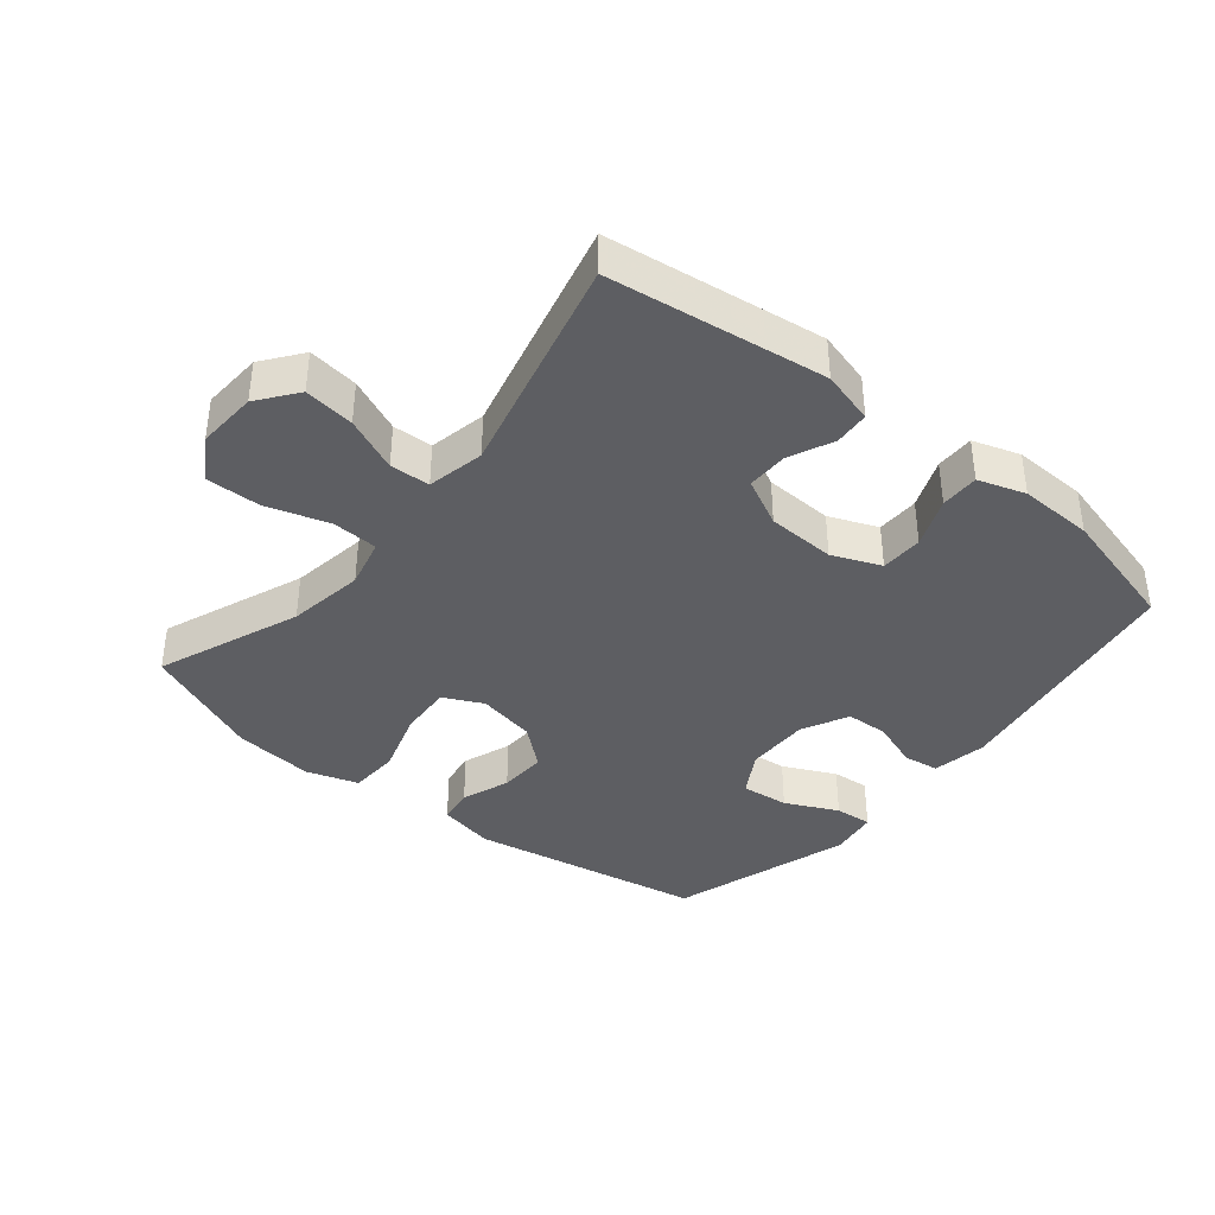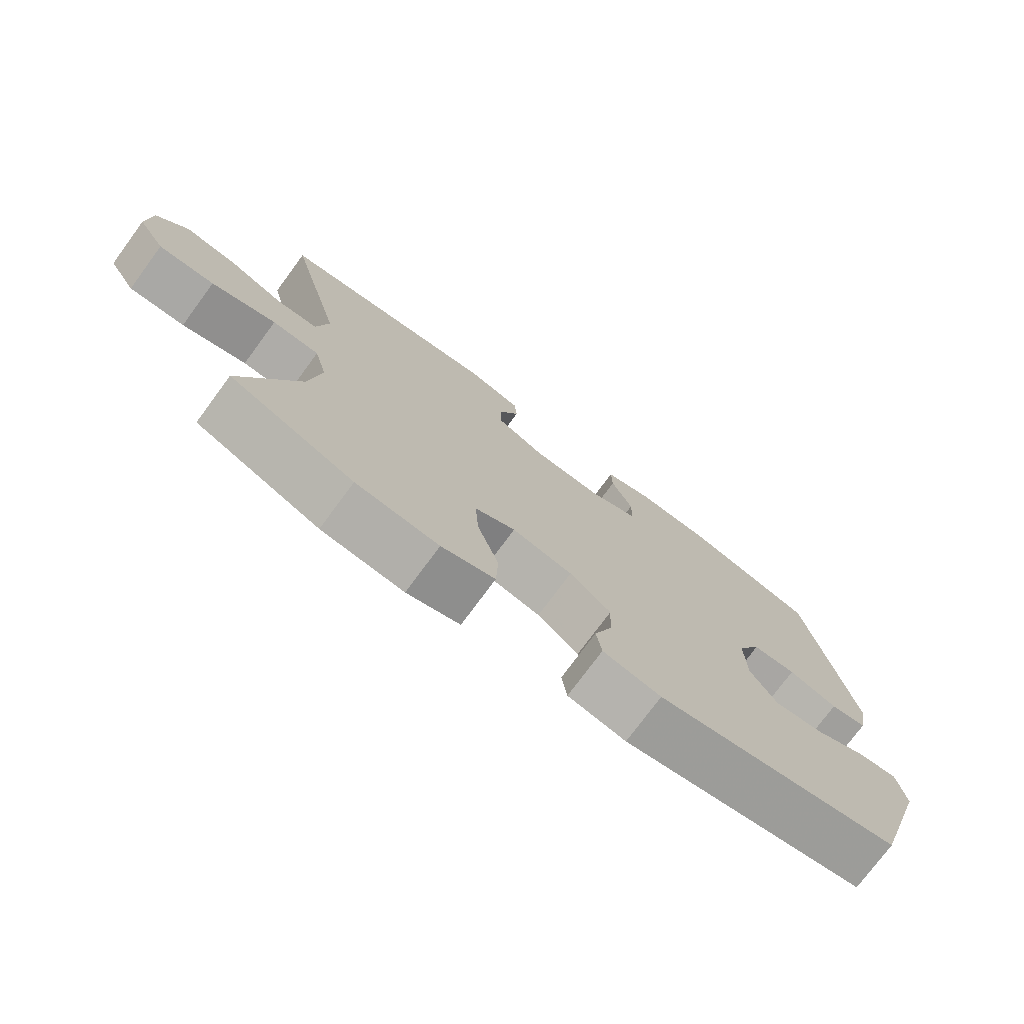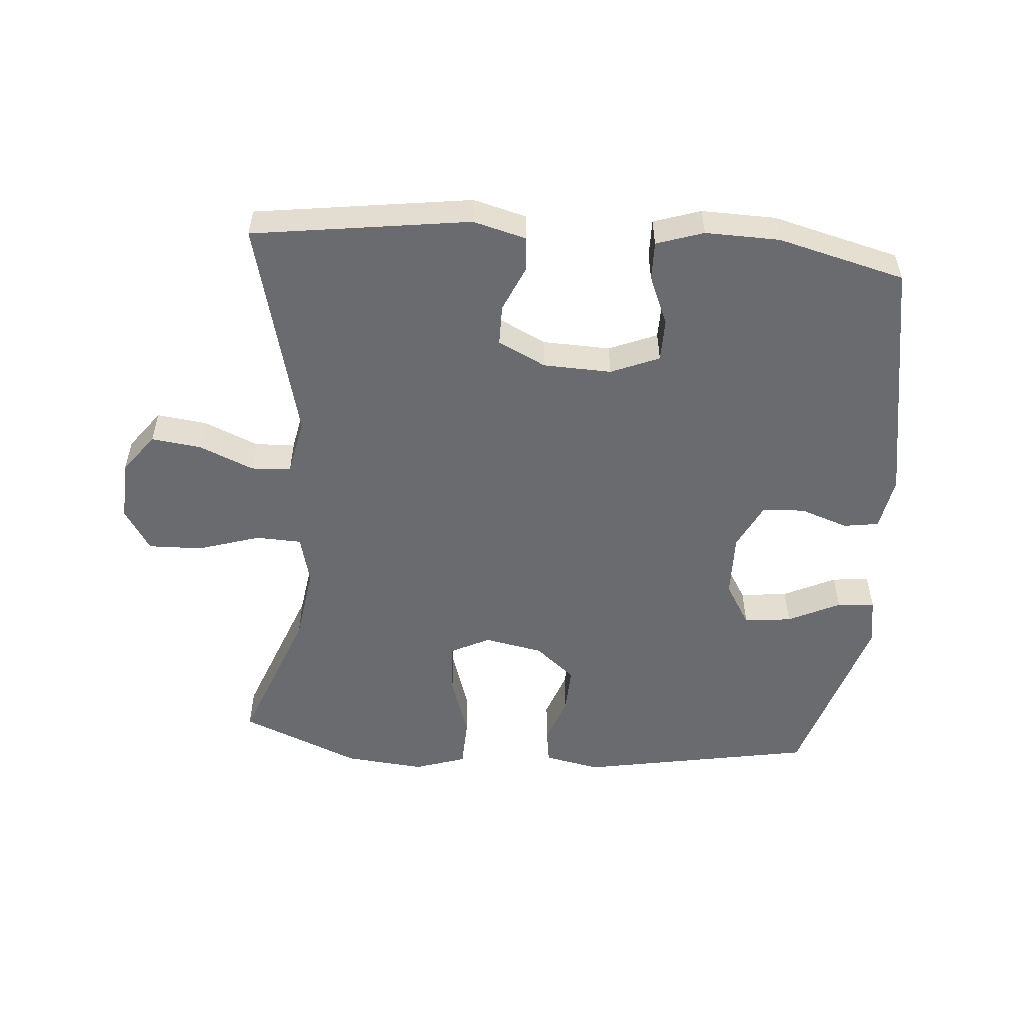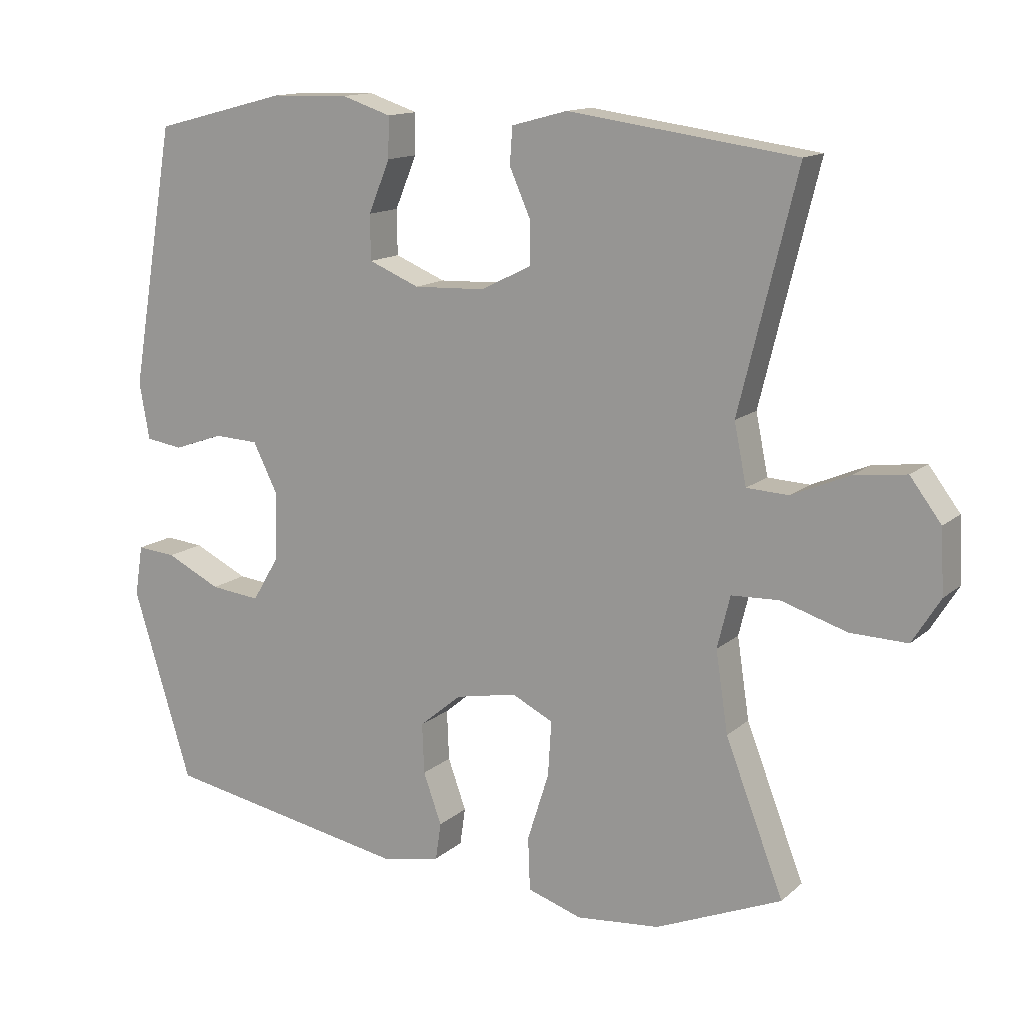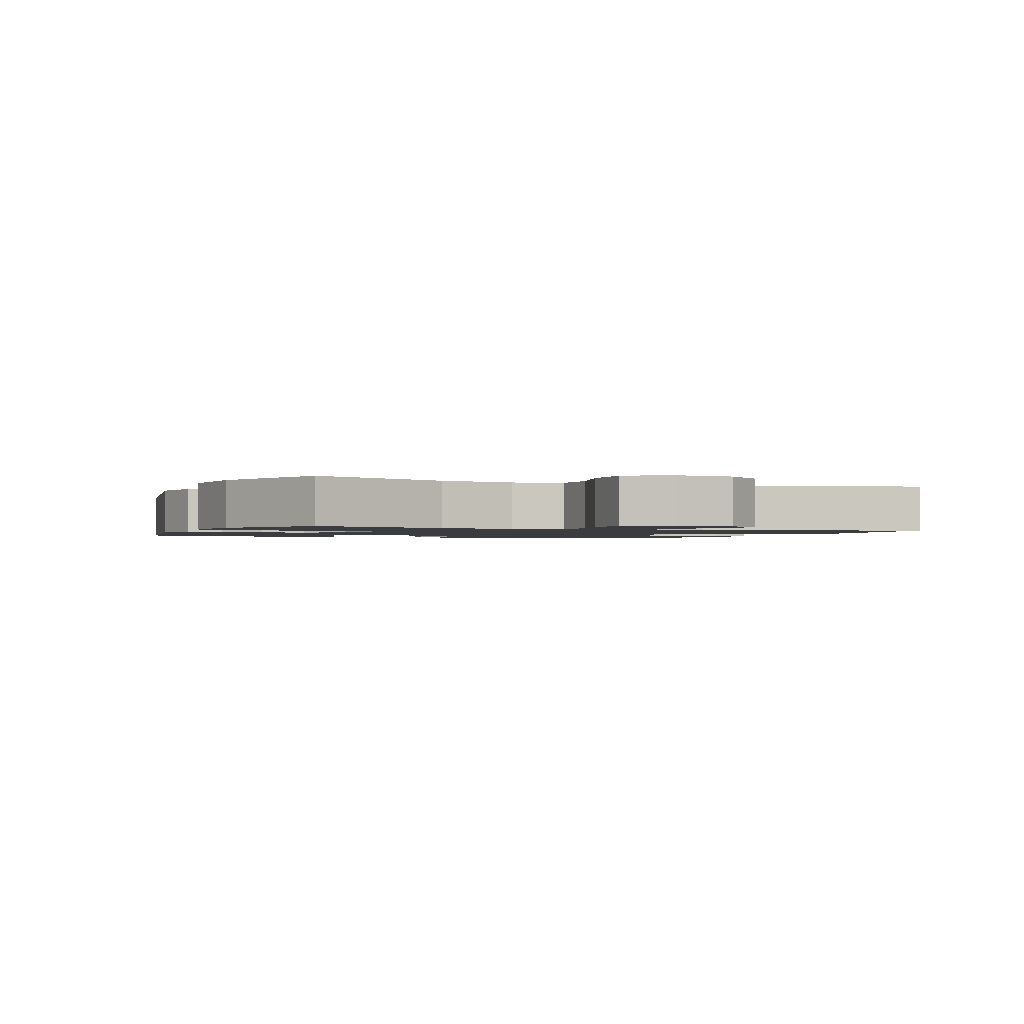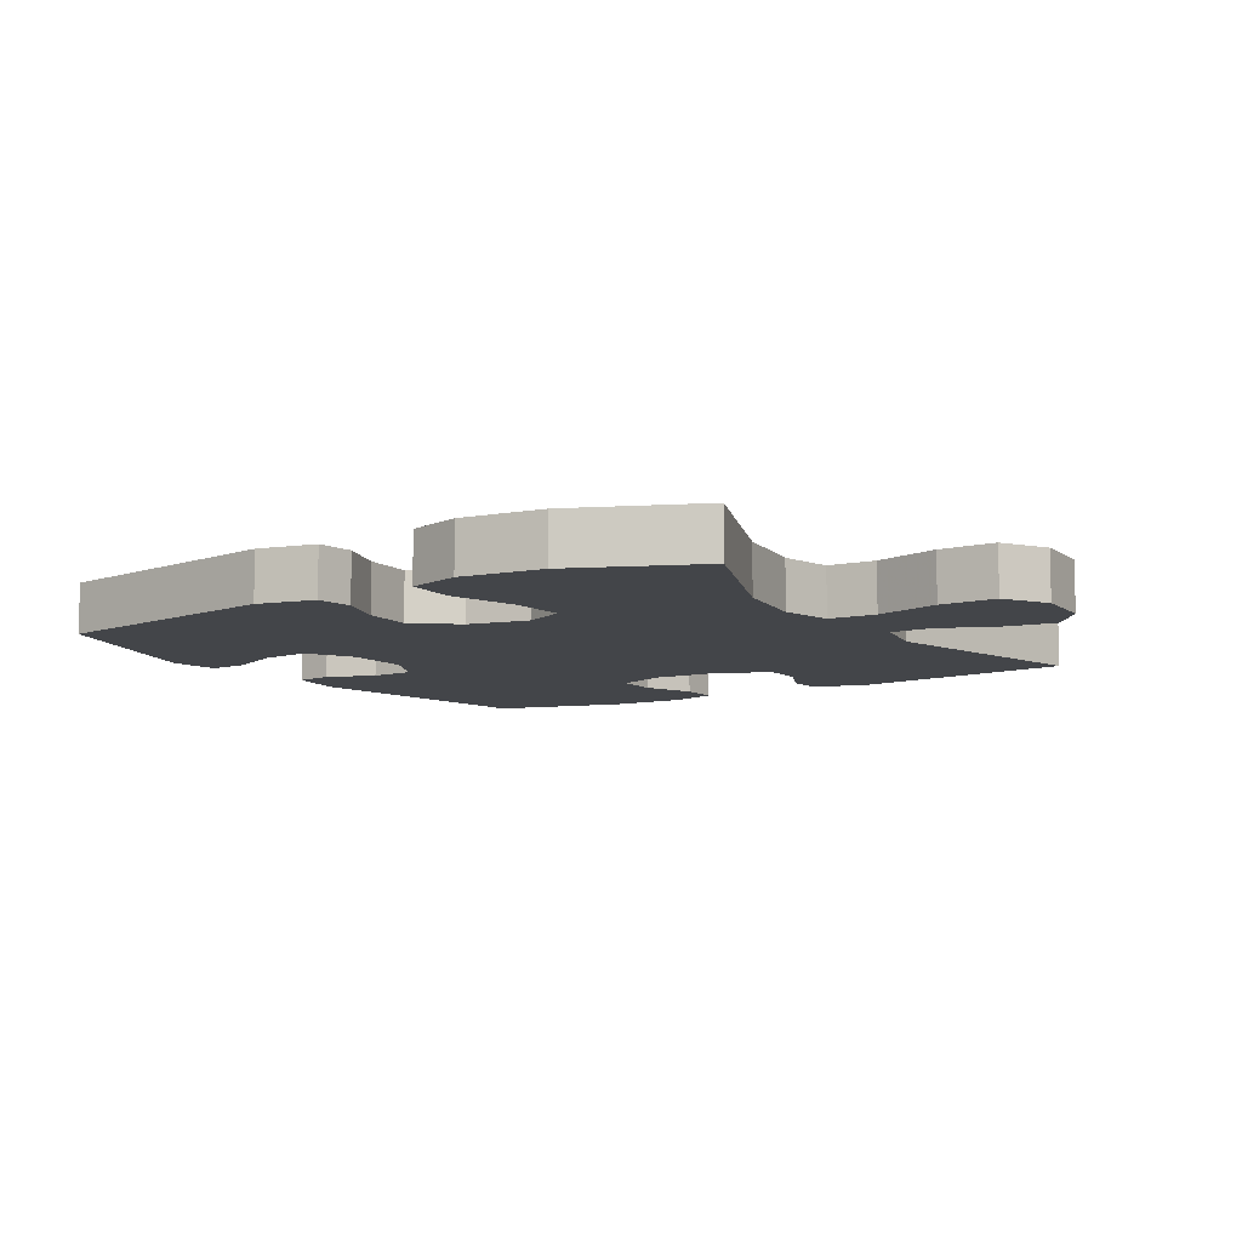
<metadata>
{"format":"obj","ext":"obj","renderer":"f3d","projection":"perspective","resolution":1024,"background":"white","views":[{"elev":-38.7,"azim":-39.4,"up":"+Y"},{"elev":-75.7,"azim":-36.4,"up":"+Z"},{"elev":-53.4,"azim":-4.4,"up":"+Y"},{"elev":13.7,"azim":-150.4,"up":"+Z"},{"elev":-1.5,"azim":-112.8,"up":"+Y"},{"elev":-8.9,"azim":-147.9,"up":"+Y"}]}
</metadata>
<code>
v -0.5 0.07 0.5
v -0.163 0.07 0.546
v -0.081 0.07 0.524
v -0.077 0.07 0.47
v -0.108 0.07 0.4
v -0.108 0.07 0.337
v -0.034 0.07 0.3
v 0.072 0.07 0.296
v 0.147 0.07 0.327
v 0.148 0.07 0.393
v 0.116 0.07 0.47
v 0.115 0.07 0.53
v 0.188 0.07 0.554
v 0.303 0.07 0.551
v 0.5 0.07 0.5
v 0.566 0.07 0.114
v 0.551 0.07 0.03
v 0.496 0.07 0.022
v 0.422 0.07 0.048
v 0.356 0.07 0.045
v 0.32 0.07 -0.027
v 0.322 0.07 -0.128
v 0.362 0.07 -0.195
v 0.436 0.07 -0.187
v 0.517 0.07 -0.148
v 0.575 0.07 -0.143
v 0.587 0.07 -0.218
v 0.5 0.07 -0.5
v 0.135 0.07 -0.566
v 0.048 0.07 -0.548
v 0.04 0.07 -0.493
v 0.067 0.07 -0.418
v 0.07 0.07 -0.344
v 0.008 0.07 -0.292
v -0.083 0.07 -0.274
v -0.144 0.07 -0.304
v -0.139 0.07 -0.385
v -0.107 0.07 -0.486
v -0.11 0.07 -0.564
v -0.19 0.07 -0.59
v -0.314 0.07 -0.578
v -0.5 0.07 -0.5
v -0.414 0.07 -0.278
v -0.396 0.07 -0.159
v -0.415 0.07 -0.082
v -0.486 0.07 -0.079
v -0.583 0.07 -0.109
v -0.667 0.07 -0.111
v -0.708 0.07 -0.045
v -0.703 0.07 0.049
v -0.657 0.07 0.11
v -0.579 0.07 0.1
v -0.495 0.07 0.064
v -0.433 0.07 0.067
v -0.415 0.07 0.156
v -0.5 0 0.5
v -0.163 0 0.546
v -0.081 0 0.524
v -0.077 0 0.47
v -0.108 0 0.4
v -0.108 0 0.337
v -0.034 0 0.3
v 0.072 0 0.296
v 0.147 0 0.327
v 0.148 0 0.393
v 0.116 0 0.47
v 0.115 0 0.53
v 0.188 0 0.554
v 0.303 0 0.551
v 0.5 0 0.5
v 0.566 0 0.114
v 0.551 0 0.03
v 0.496 0 0.022
v 0.422 0 0.048
v 0.356 0 0.045
v 0.32 0 -0.027
v 0.322 0 -0.128
v 0.362 0 -0.195
v 0.436 0 -0.187
v 0.517 0 -0.148
v 0.575 0 -0.143
v 0.587 0 -0.218
v 0.5 0 -0.5
v 0.135 0 -0.566
v 0.048 0 -0.548
v 0.04 0 -0.493
v 0.067 0 -0.418
v 0.07 0 -0.344
v 0.008 0 -0.292
v -0.083 0 -0.274
v -0.144 0 -0.304
v -0.139 0 -0.385
v -0.107 0 -0.486
v -0.11 0 -0.564
v -0.19 0 -0.59
v -0.314 0 -0.578
v -0.5 0 -0.5
v -0.414 0 -0.278
v -0.396 0 -0.159
v -0.415 0 -0.082
v -0.486 0 -0.079
v -0.583 0 -0.109
v -0.667 0 -0.111
v -0.708 0 -0.045
v -0.703 0 0.049
v -0.657 0 0.11
v -0.579 0 0.1
v -0.495 0 0.064
v -0.433 0 0.067
v -0.415 0 0.156
f 51 52 53
f 50 51 53
f 49 50 53
f 48 49 53
f 47 48 53
f 46 47 53
f 45 46 53 54
f 44 45 54 55
f 41 42 43
f 40 41 43
f 39 40 43
f 38 39 43
f 37 38 43
f 36 37 43 44
f 35 36 44 55
f 30 31 32
f 29 30 32
f 28 29 32
f 27 28 32
f 26 27 32
f 25 26 32
f 24 25 32
f 23 24 32 33
f 22 23 33 34
f 17 18 19
f 16 17 19
f 15 16 19
f 14 15 19
f 13 14 19
f 12 13 19
f 11 12 19
f 10 11 19
f 9 10 19 20
f 8 9 20 21
f 3 4 5
f 2 3 5
f 1 2 5
f 55 1 5
f 55 5 6
f 34 35 55
f 22 34 55
f 21 22 55
f 8 21 55
f 7 8 55
f 6 7 55
f 108 107 106
f 108 106 105
f 108 105 104
f 108 104 103
f 108 103 102
f 108 102 101
f 109 108 101 100
f 110 109 100 99
f 98 97 96
f 98 96 95
f 98 95 94
f 98 94 93
f 98 93 92
f 99 98 92 91
f 110 99 91 90
f 87 86 85
f 87 85 84
f 87 84 83
f 87 83 82
f 87 82 81
f 87 81 80
f 87 80 79
f 88 87 79 78
f 89 88 78 77
f 74 73 72
f 74 72 71
f 74 71 70
f 74 70 69
f 74 69 68
f 74 68 67
f 74 67 66
f 74 66 65
f 75 74 65 64
f 76 75 64 63
f 60 59 58
f 60 58 57
f 60 57 56
f 60 56 110
f 61 60 110
f 110 90 89
f 110 89 77
f 110 77 76
f 110 76 63
f 110 63 62
f 110 62 61
f 1 56 57 2
f 2 57 58 3
f 3 58 59 4
f 4 59 60 5
f 5 60 61 6
f 6 61 62 7
f 7 62 63 8
f 8 63 64 9
f 9 64 65 10
f 10 65 66 11
f 11 66 67 12
f 12 67 68 13
f 13 68 69 14
f 14 69 70 15
f 15 70 71 16
f 16 71 72 17
f 17 72 73 18
f 18 73 74 19
f 19 74 75 20
f 20 75 76 21
f 21 76 77 22
f 22 77 78 23
f 23 78 79 24
f 24 79 80 25
f 25 80 81 26
f 26 81 82 27
f 27 82 83 28
f 28 83 84 29
f 29 84 85 30
f 30 85 86 31
f 31 86 87 32
f 32 87 88 33
f 33 88 89 34
f 34 89 90 35
f 35 90 91 36
f 36 91 92 37
f 37 92 93 38
f 38 93 94 39
f 39 94 95 40
f 40 95 96 41
f 41 96 97 42
f 42 97 98 43
f 43 98 99 44
f 44 99 100 45
f 45 100 101 46
f 46 101 102 47
f 47 102 103 48
f 48 103 104 49
f 49 104 105 50
f 50 105 106 51
f 51 106 107 52
f 52 107 108 53
f 53 108 109 54
f 54 109 110 55
f 55 110 56 1

</code>
